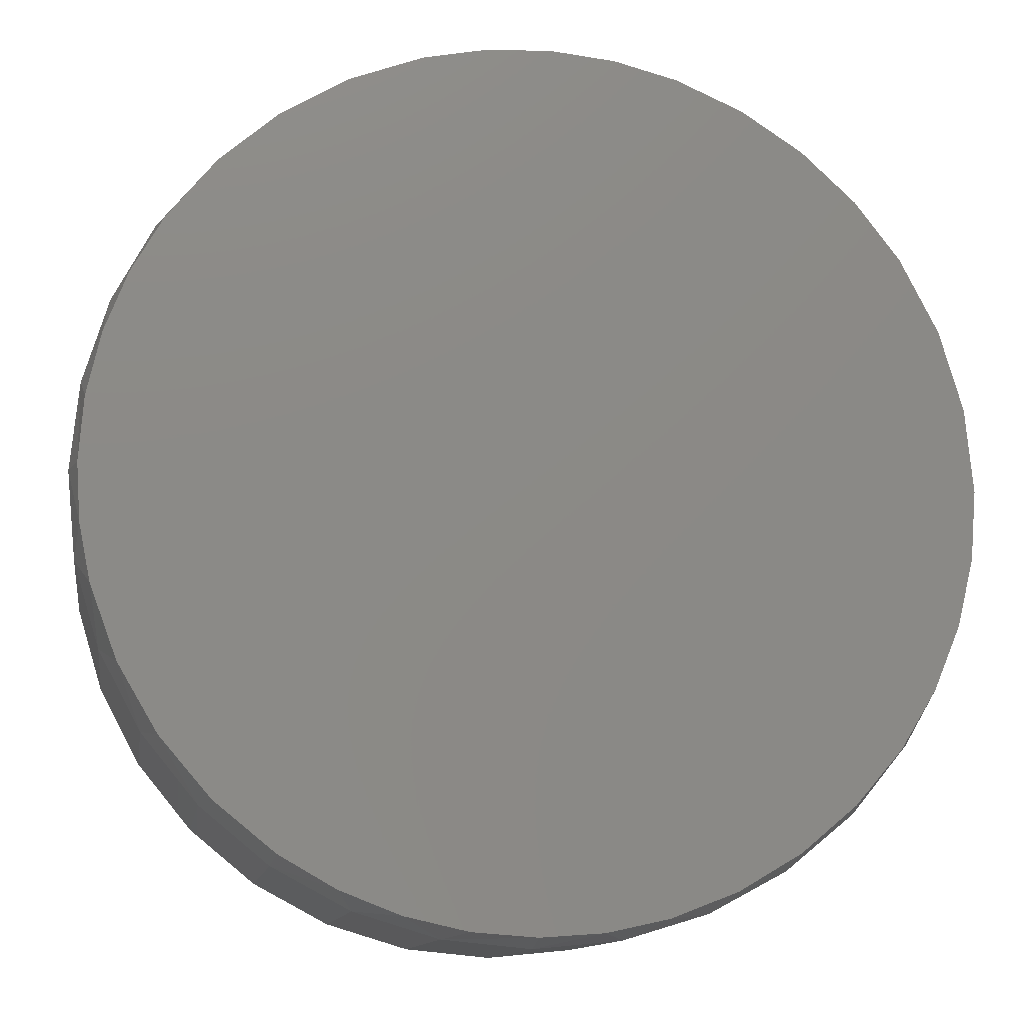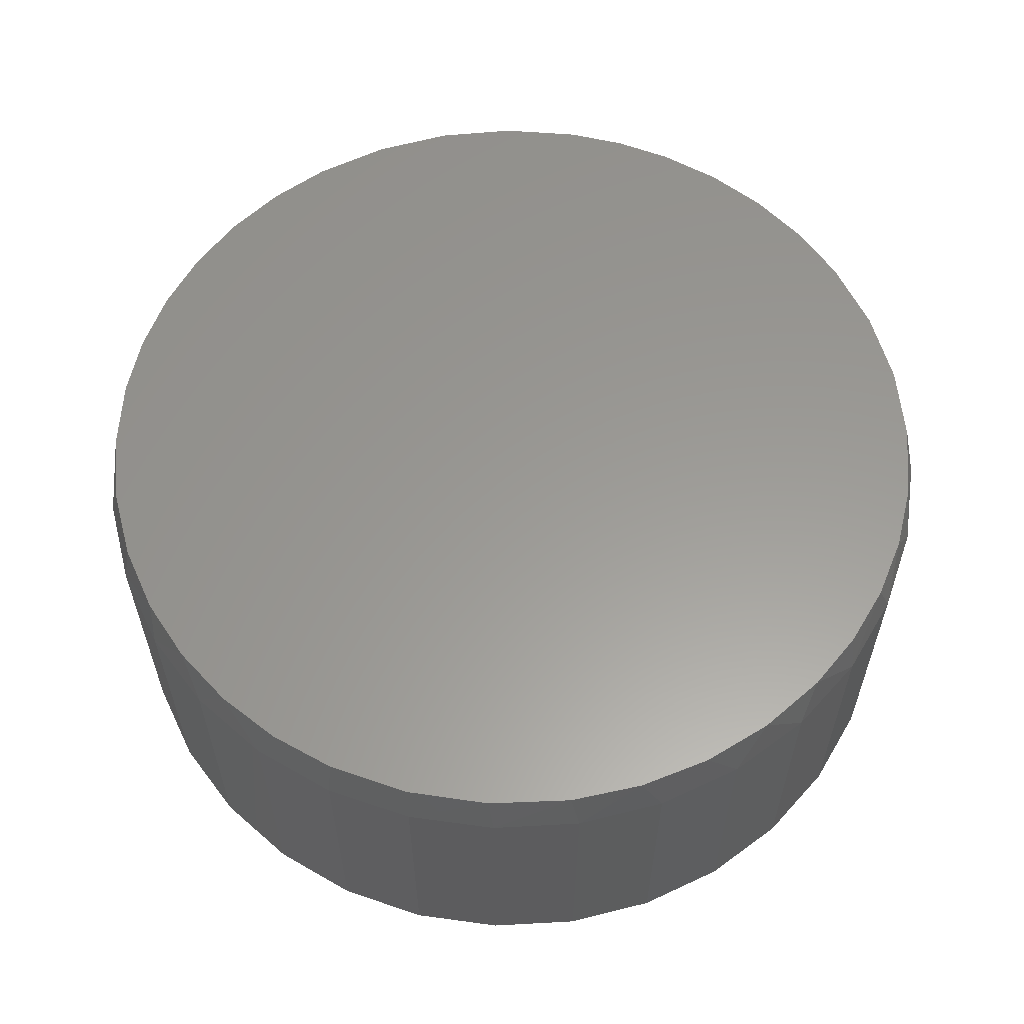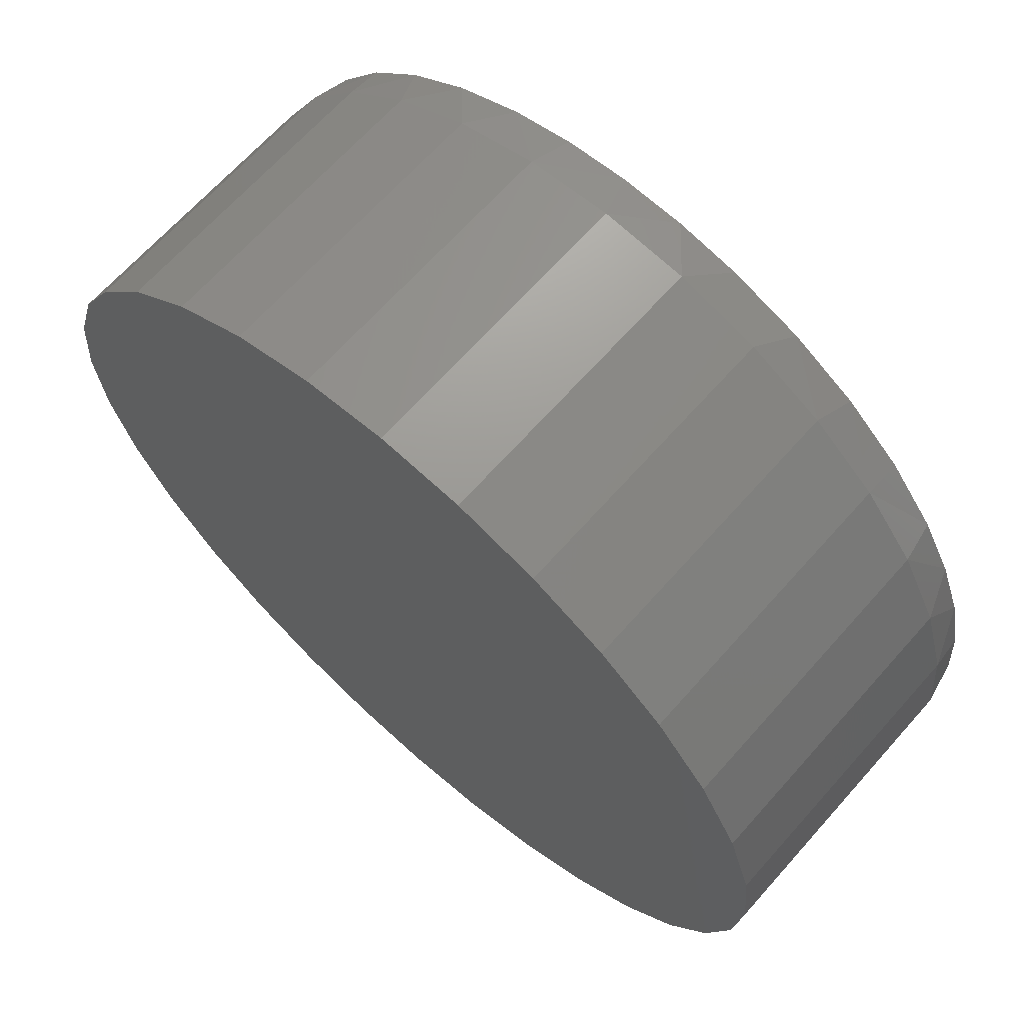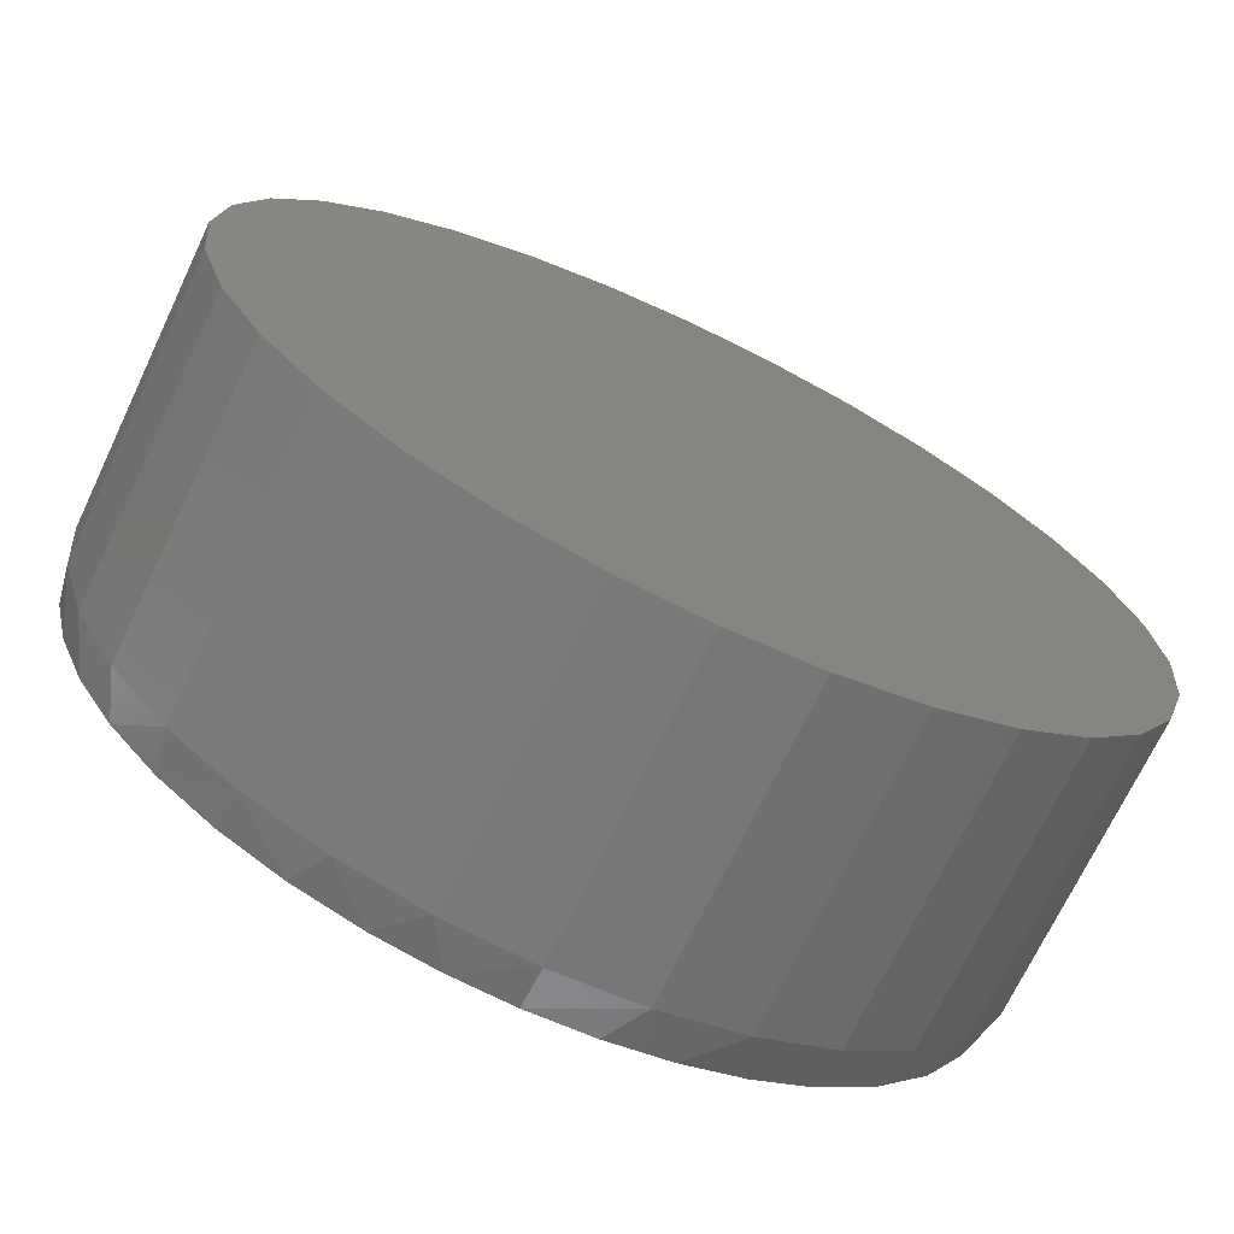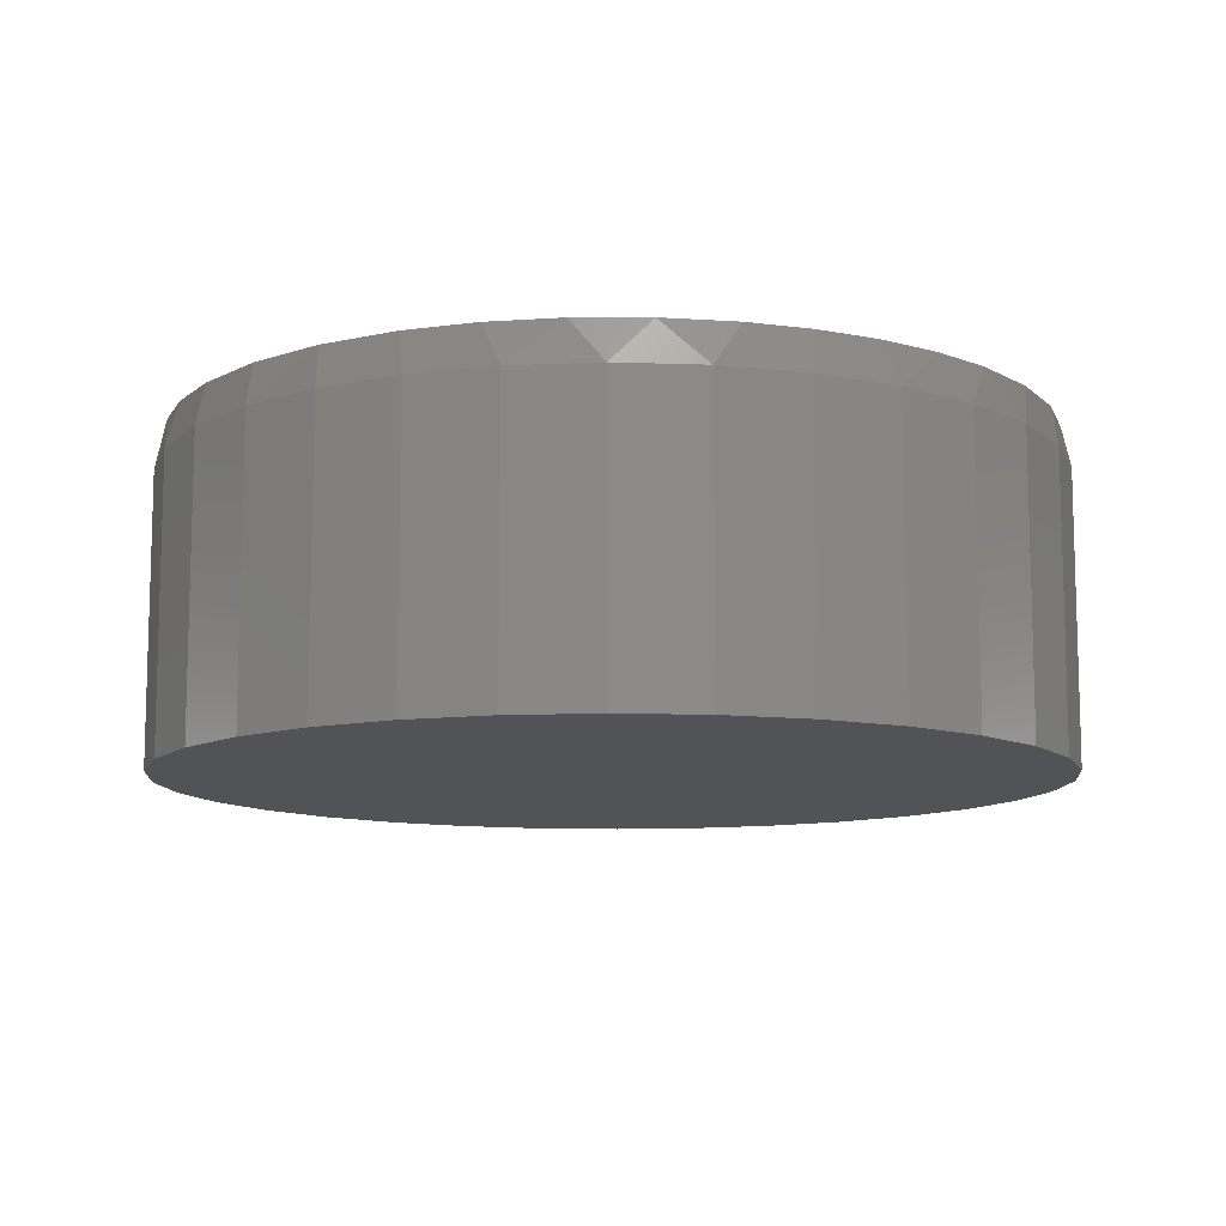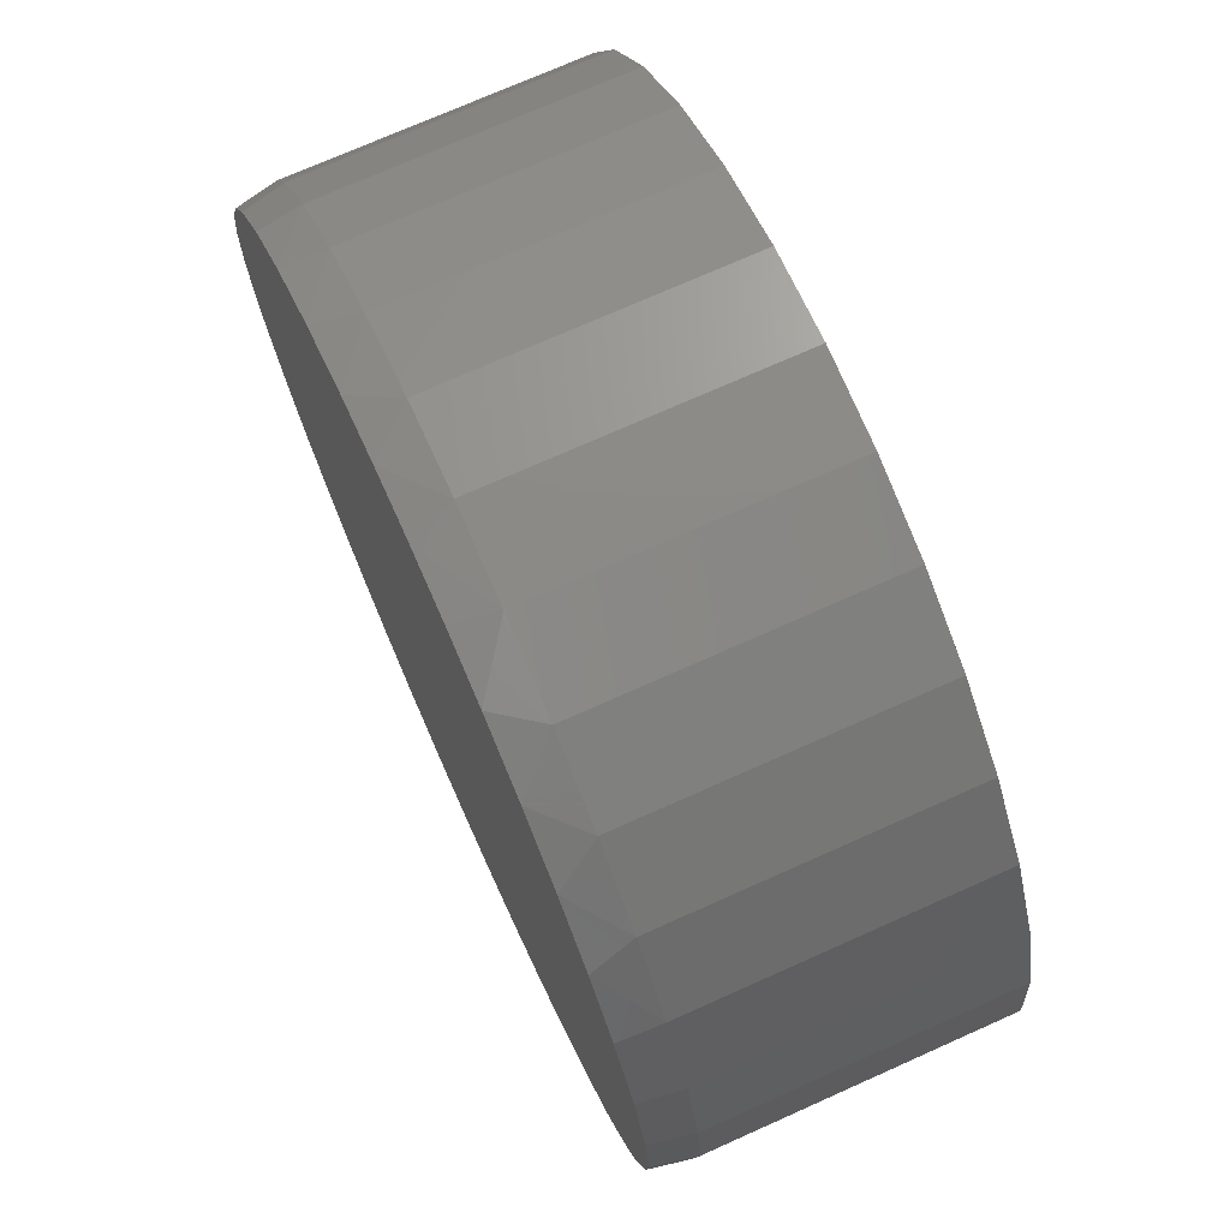
<metadata>
{"format":"stl","ext":"stl","renderer":"f3d","projection":"perspective","resolution":1024,"background":"white","views":[{"elev":-11.9,"azim":171.2,"up":"+Z"},{"elev":59.5,"azim":-65.1,"up":"+Y"},{"elev":66.8,"azim":41.6,"up":"+Z"},{"elev":-70.7,"azim":-25.4,"up":"+Z"},{"elev":-10.7,"azim":-33.1,"up":"+Y"},{"elev":73.0,"azim":-114.1,"up":"+Z"}]}
</metadata>
<code>
# stl→obj: 103 verts, 202 faces
v -0.1254 6.935e-17 0.7302
v -0.01577 8.152e-17 0.7419
v 0.09436 9.374e-17 0.7372
v 0.7421 1.657e-16 0.1093
v -0.721 3.22e-18 0.1403
v 0.718 1.63e-16 0.2163
v -0.6813 7.623e-18 0.2755
v 0.6784 1.586e-16 0.3185
v -0.6168 1.478e-17 0.4008
v 0.6242 1.526e-16 0.4138
v -0.5411 2.319e-17 0.4995
v 0.5409 1.433e-16 0.5166
v -0.45 3.331e-17 0.5842
v 0.4407 1.322e-16 0.6031
v -0.346 4.486e-17 0.6525
v 0.3267 1.195e-16 0.6703
v -0.232 5.75e-17 0.7024
v 0.2026 1.058e-16 0.7163
v 0.007895 8.414e-17 -0.7423
v -0.09856 7.232e-17 -0.7346
v 0.1172 9.628e-17 -0.7342
v -0.2028 6.075e-17 -0.7117
v 0.2242 1.082e-16 -0.7101
v -0.3161 4.818e-17 -0.6678
v 0.3264 1.195e-16 -0.6705
v -0.4206 3.657e-17 -0.6061
v 0.4216 1.301e-16 -0.6163
v -0.5137 2.623e-17 -0.5281
v 0.5245 1.415e-16 -0.533
v -0.5928 1.745e-17 -0.436
v 0.6109 1.511e-16 -0.4328
v -0.6536 1.07e-17 -0.3367
v 0.6782 1.586e-16 -0.3188
v -0.6981 5.762e-18 -0.2292
v 0.7242 1.637e-16 -0.1947
v -0.7253 2.748e-18 -0.116
v 0.7436 1.658e-16 -0.0982
v -0.7344 1.735e-18 5.391e-08
v 0.7502 1.666e-16 -1.612e-16
v 0.7658 -0.07031 -2.784e-16
v 0.7658 -0.5625 -9.282e-17
v 0.7512 -0.07031 -0.1479
v 0.7512 -0.5625 -0.1479
v 0.7081 -0.07031 -0.29
v 0.7081 -0.5625 -0.29
v 0.6381 -0.07031 -0.4211
v 0.6381 -0.5625 -0.4211
v 0.5438 -0.07031 -0.5359
v 0.5438 -0.5625 -0.5359
v 0.429 -0.07031 -0.6302
v 0.429 -0.5625 -0.6302
v 0.2979 -0.07031 -0.7002
v 0.2979 -0.5625 -0.7002
v 0.1558 -0.07031 -0.7433
v 0.1558 -0.5625 -0.7433
v 0.007895 -0.07031 -0.7579
v 0.007895 -0.5625 -0.7579
v -0.14 -0.07031 -0.7433
v -0.14 -0.5625 -0.7433
v -0.2821 -0.07031 -0.7002
v -0.2821 -0.5625 -0.7002
v -0.4132 -0.07031 -0.6302
v -0.4132 -0.5625 -0.6302
v -0.528 -0.07031 -0.5359
v -0.528 -0.5625 -0.5359
v -0.6223 -0.07031 -0.4211
v -0.6223 -0.5625 -0.4211
v -0.6923 -0.07031 -0.29
v -0.6923 -0.5625 -0.29
v -0.7354 -0.07031 -0.1479
v -0.7354 -0.5625 -0.1479
v -0.75 -0.07031 9.281e-17
v -0.75 -0.5625 9.281e-17
v -0.7354 -0.07031 0.1479
v -0.7354 -0.5625 0.1479
v -0.6923 -0.07031 0.29
v -0.6923 -0.5625 0.29
v -0.6223 -0.07031 0.4211
v -0.6223 -0.5625 0.4211
v -0.528 -0.07031 0.5359
v -0.528 -0.5625 0.5359
v -0.4132 -0.07031 0.6302
v -0.4132 -0.5625 0.6302
v -0.2821 -0.07031 0.7002
v -0.2821 -0.5625 0.7002
v -0.14 -0.07031 0.7433
v -0.14 -0.5625 0.7433
v 0.007895 -0.07031 0.7579
v 0.007895 -0.5625 0.7579
v 0.1558 -0.07031 0.7433
v 0.1558 -0.5625 0.7433
v 0.2979 -0.07031 0.7002
v 0.2979 -0.5625 0.7002
v 0.429 -0.07031 0.6302
v 0.429 -0.5625 0.6302
v 0.5438 -0.07031 0.5359
v 0.5438 -0.5625 0.5359
v 0.6381 -0.07031 0.4211
v 0.6381 -0.5625 0.4211
v 0.7081 -0.07031 0.29
v 0.7081 -0.5625 0.29
v 0.7512 -0.07031 0.1479
v 0.7512 -0.5625 0.1479
f 1 2 3
f 4 5 6
f 6 5 7
f 6 7 8
f 8 7 9
f 8 9 10
f 10 9 11
f 10 11 12
f 12 11 13
f 12 13 14
f 14 13 15
f 14 15 16
f 16 15 17
f 16 17 18
f 18 17 1
f 18 1 3
f 19 20 21
f 21 20 22
f 21 22 23
f 23 22 24
f 23 24 25
f 25 24 26
f 25 26 27
f 27 26 28
f 27 28 29
f 29 28 30
f 29 30 31
f 31 30 32
f 31 32 33
f 33 32 34
f 33 34 35
f 35 34 36
f 35 36 37
f 37 36 38
f 37 38 39
f 39 38 5
f 39 5 4
f 40 41 42
f 42 41 43
f 42 43 44
f 44 43 45
f 44 45 46
f 46 45 47
f 46 47 48
f 48 47 49
f 48 49 50
f 50 49 51
f 50 51 52
f 52 51 53
f 52 53 54
f 54 53 55
f 54 55 56
f 56 55 57
f 56 57 58
f 58 57 59
f 58 59 60
f 60 59 61
f 60 61 62
f 62 61 63
f 62 63 64
f 64 63 65
f 64 65 66
f 66 65 67
f 66 67 68
f 68 67 69
f 68 69 70
f 70 69 71
f 70 71 72
f 72 71 73
f 72 73 74
f 74 73 75
f 74 75 76
f 76 75 77
f 76 77 78
f 78 77 79
f 78 79 80
f 80 79 81
f 80 81 82
f 82 81 83
f 82 83 84
f 84 83 85
f 84 85 86
f 86 85 87
f 86 87 88
f 88 87 89
f 88 89 90
f 90 89 91
f 90 91 92
f 92 91 93
f 92 93 94
f 94 93 95
f 94 95 96
f 96 95 97
f 96 97 98
f 98 97 99
f 98 99 100
f 100 99 101
f 100 101 102
f 102 101 103
f 102 103 40
f 40 103 41
f 6 100 102
f 8 98 100
f 8 100 6
f 10 96 98
f 10 98 8
f 14 94 96
f 14 96 12
f 16 92 94
f 16 94 14
f 18 90 92
f 18 92 16
f 3 88 90
f 3 90 18
f 2 86 88
f 2 88 3
f 17 84 86
f 17 86 1
f 15 82 84
f 15 84 17
f 13 80 82
f 13 82 15
f 11 78 80
f 11 80 13
f 9 76 78
f 9 78 11
f 96 10 12
f 86 2 1
f 38 72 5
f 5 72 74
f 5 74 7
f 7 74 76
f 7 76 9
f 40 39 102
f 102 39 4
f 102 4 6
f 34 68 70
f 32 66 68
f 32 68 34
f 30 64 66
f 30 66 32
f 28 62 64
f 28 64 30
f 24 60 62
f 24 62 26
f 22 58 60
f 22 60 24
f 20 58 22
f 23 52 54
f 25 50 52
f 25 52 23
f 27 48 50
f 27 50 25
f 31 46 48
f 31 48 29
f 33 44 46
f 33 46 31
f 35 42 44
f 35 44 33
f 62 28 26
f 48 27 29
f 39 40 37
f 37 40 42
f 37 42 35
f 58 20 56
f 56 20 19
f 56 19 54
f 54 19 21
f 54 21 23
f 72 38 70
f 70 38 36
f 70 36 34
f 87 91 89
f 91 87 93
f 93 87 85
f 93 85 95
f 95 85 83
f 95 83 97
f 97 83 81
f 97 81 99
f 99 81 79
f 99 79 101
f 101 79 77
f 101 77 103
f 103 77 75
f 103 75 41
f 41 75 73
f 41 73 43
f 43 73 71
f 43 71 45
f 45 71 69
f 45 69 47
f 47 69 67
f 47 67 49
f 49 67 65
f 49 65 51
f 51 65 63
f 51 63 53
f 53 63 61
f 53 61 55
f 55 61 59
f 55 59 57

</code>
